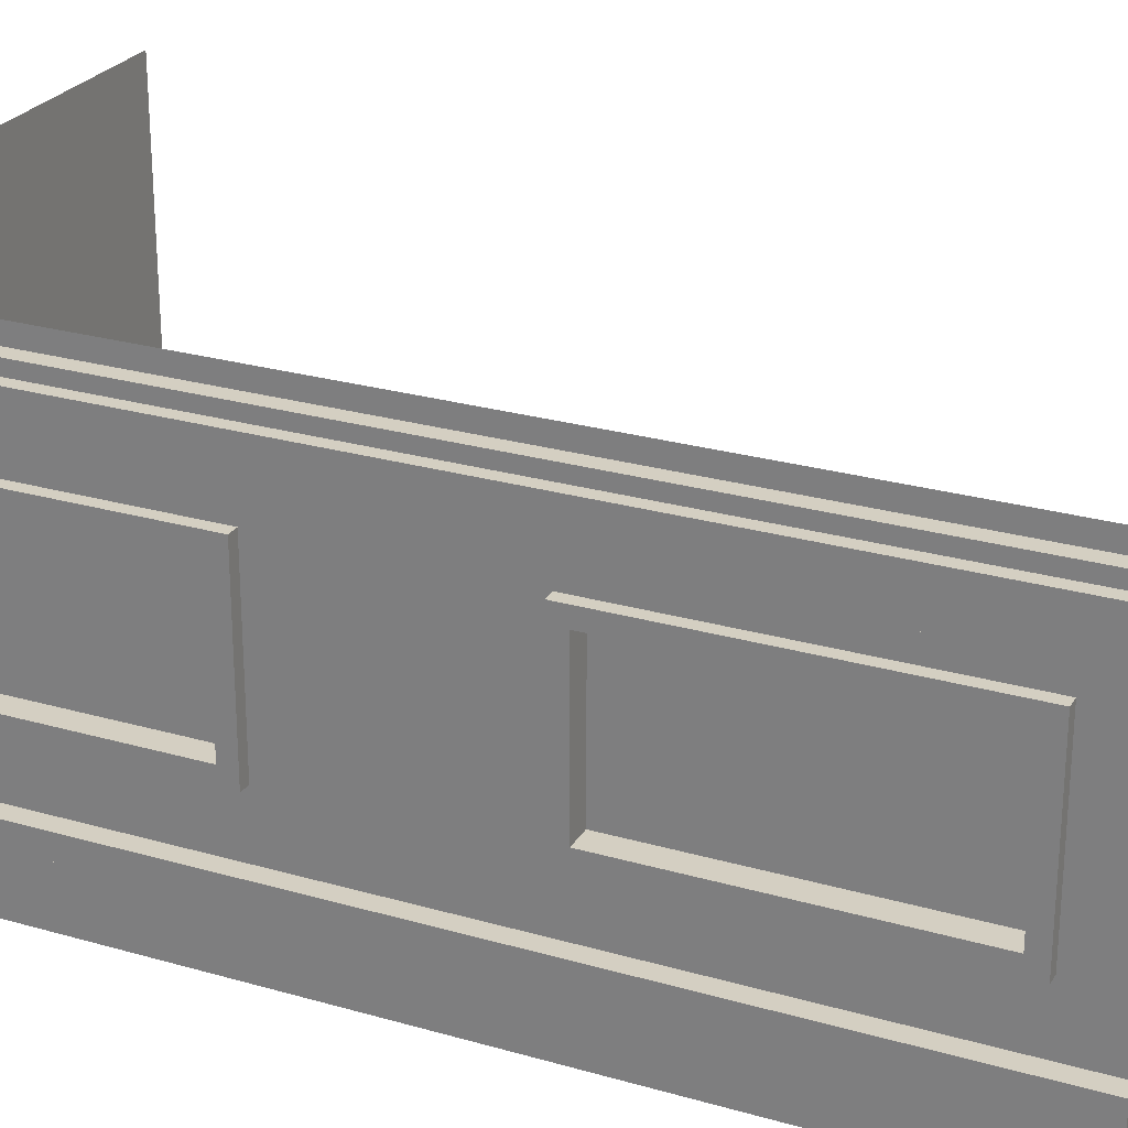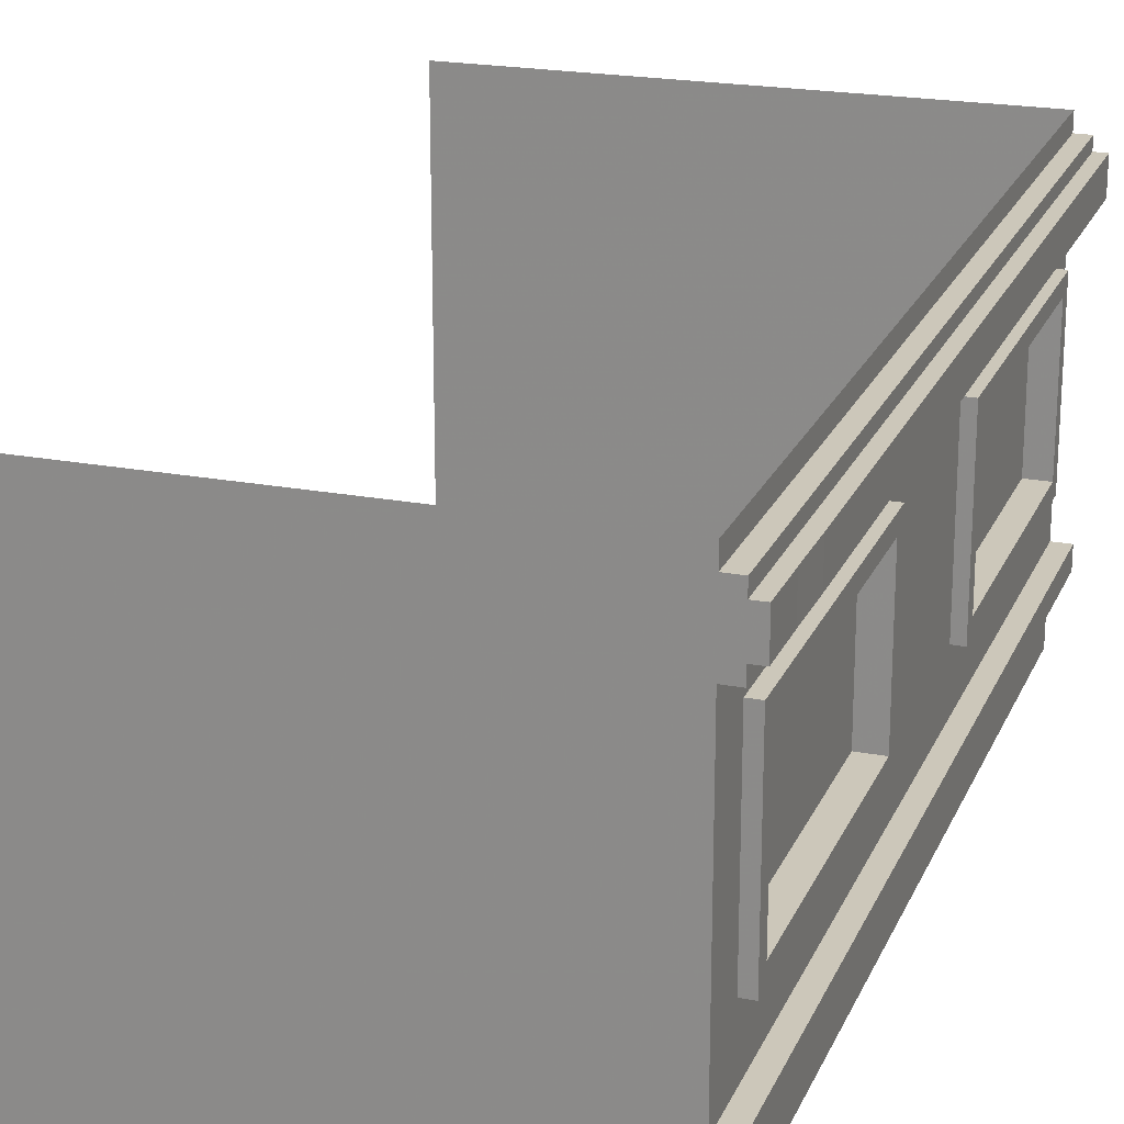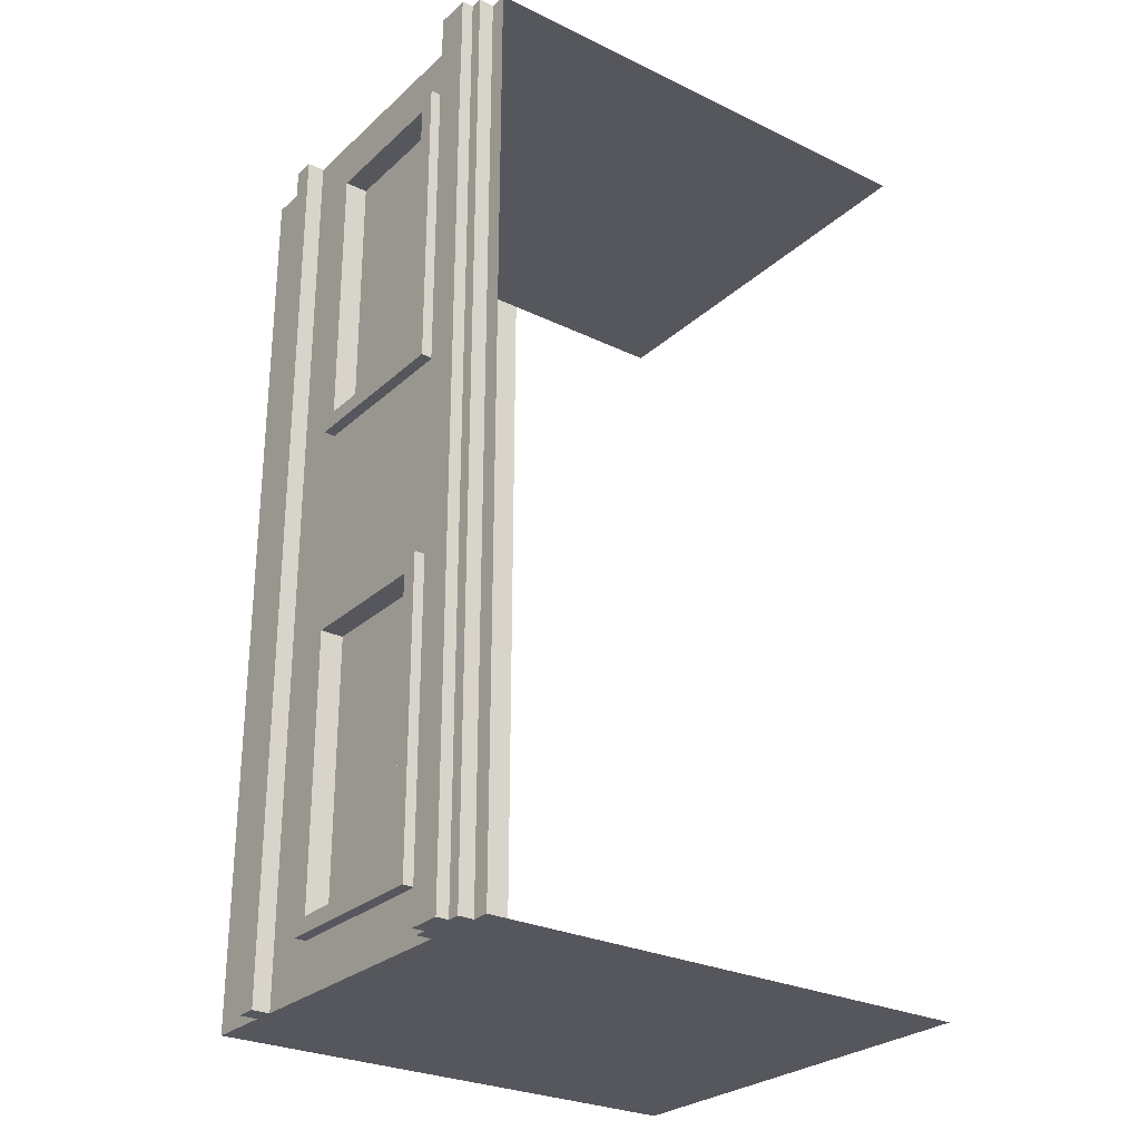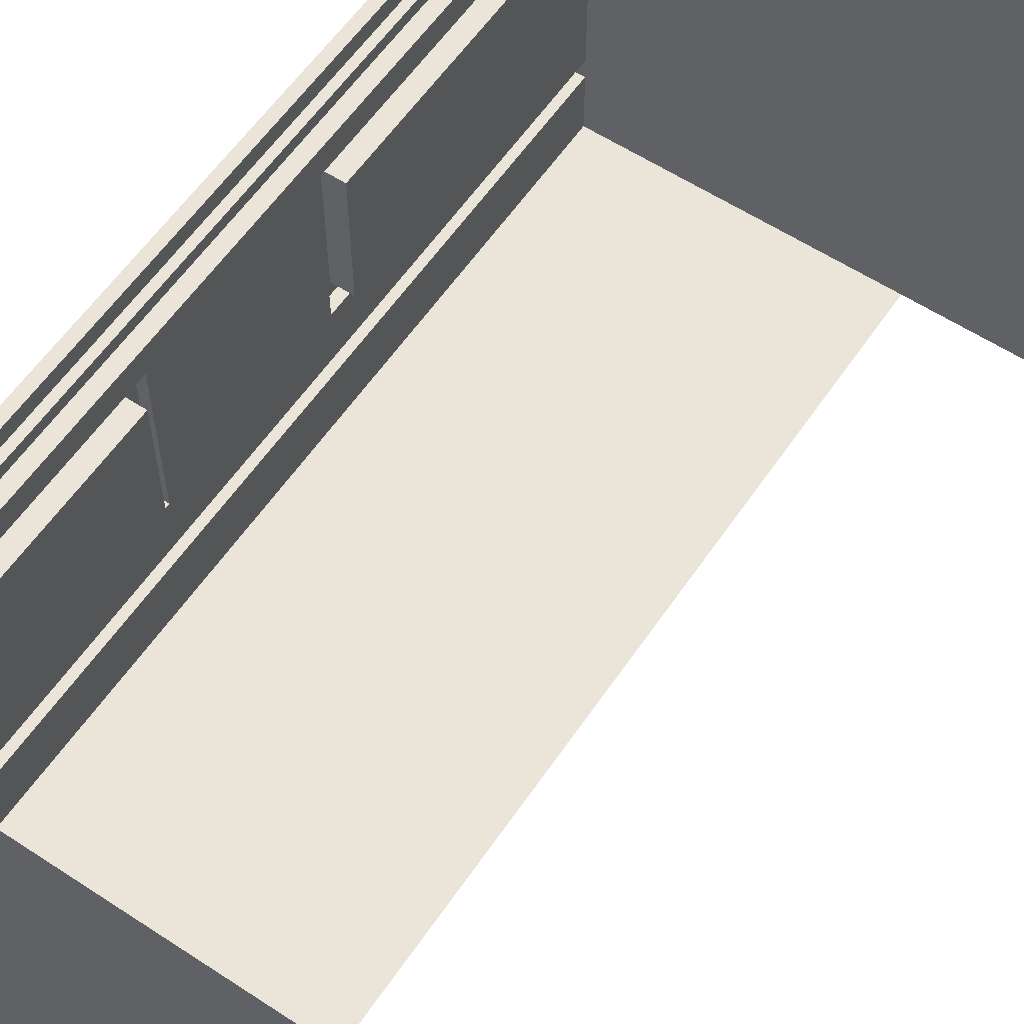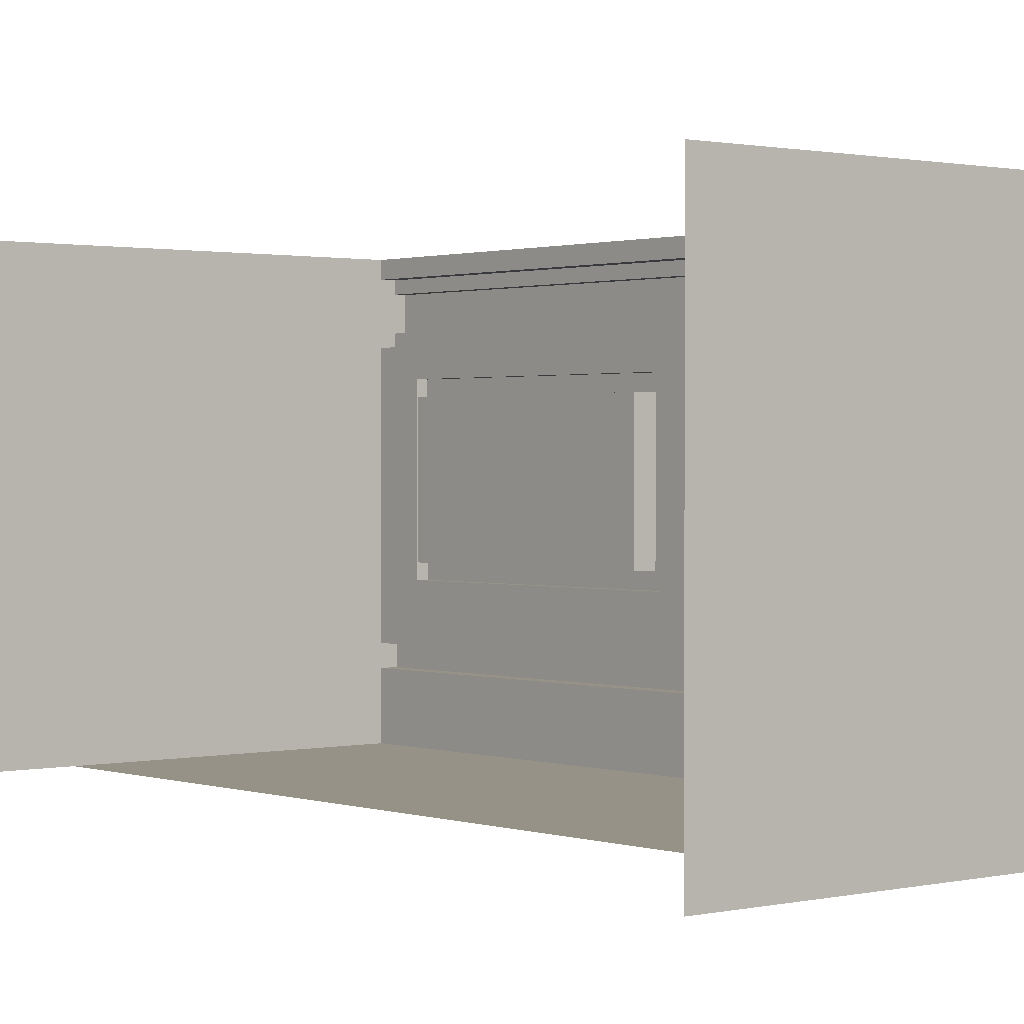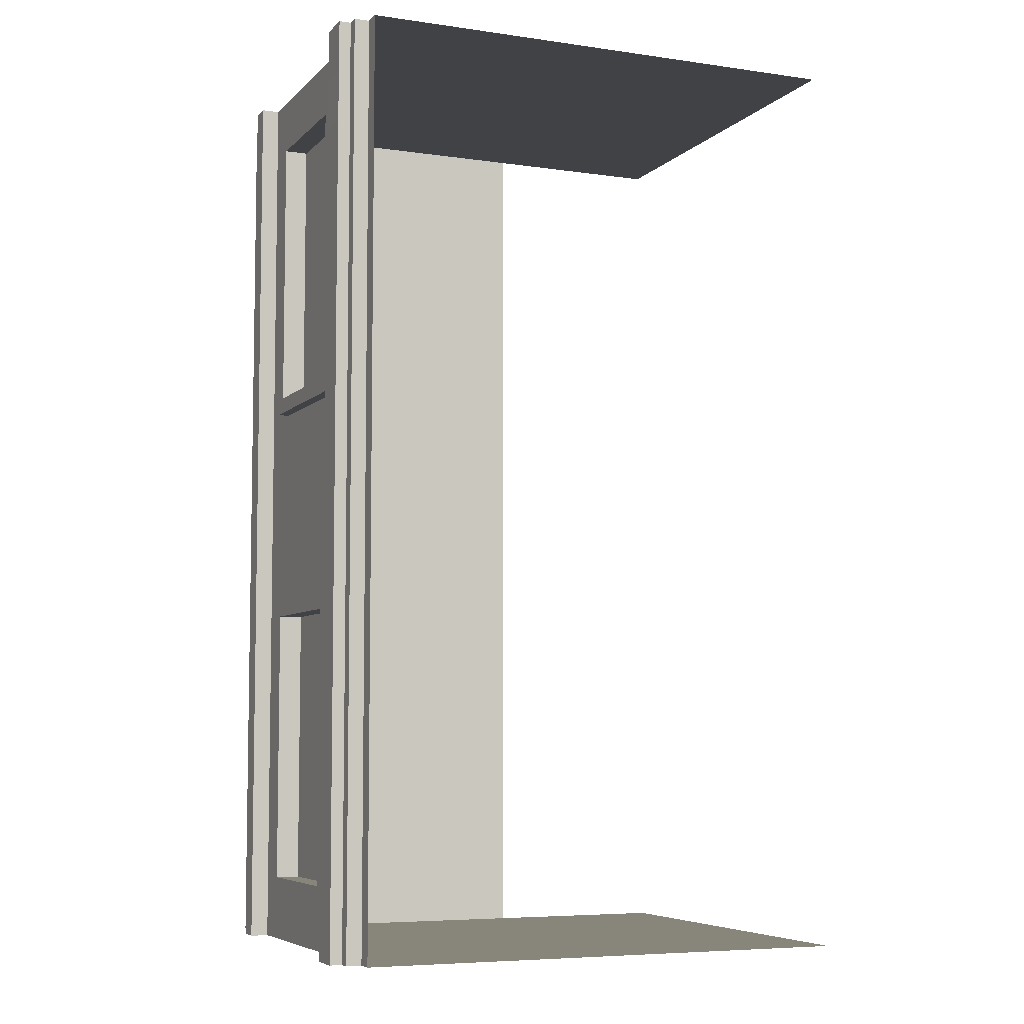
<metadata>
{"format":"obj","ext":"obj","renderer":"f3d","projection":"perspective","resolution":1024,"background":"white","views":[{"elev":25.6,"azim":114.8,"up":"+Y"},{"elev":21.3,"azim":18.7,"up":"+Y"},{"elev":-27.5,"azim":143.5,"up":"+Z"},{"elev":58.9,"azim":-146.0,"up":"+Y"},{"elev":1.0,"azim":-40.0,"up":"+Y"},{"elev":-6.4,"azim":157.0,"up":"+Z"}]}
</metadata>
<code>
v -333.9 0.000112 0.000338
v 0.000155 0.000112 0.000338
v -333.9 449.1 0.000338
v 0.000155 449.1 0.000338
v 0.000155 449.1 -976.9
v -333.9 0.000112 -976.9
v 0.000155 0.000112 -976.9
v 0.000155 449.1 -542.7
v 0.000155 0.000112 -542.7
v -333.9 0.000112 -542.7
v 0.000155 449.1 -434.2
v 0.000155 0.000112 -434.2
v -333.9 0.000112 -434.2
v 0.000155 449.1 -108.5
v -333.9 70.14 0.000338
v 0.000155 70.14 0.000338
v 0.000155 70.14 -434.2
v 0.000155 70.14 -542.7
v 0.000155 70.14 -976.9
v -333.9 93.42 0.000338
v 0.000155 93.42 0.000338
v 0.000155 93.42 -434.2
v 0.000155 93.42 -542.7
v 0.000155 93.42 -976.9
v -333.9 153.6 0.000338
v 0.000155 153.6 0.000338
v 0.000155 153.6 -434.2
v 0.000155 153.6 -542.7
v 0.000155 153.6 -976.9
v -333.9 367.6 0.000338
v 0.000155 367.6 0.000338
v 0.000155 367.6 -434.2
v 0.000155 367.6 -542.7
v 0.000155 367.6 -976.9
v -333.9 417.5 0.000338
v 0.000155 417.5 0.000338
v 0.000155 417.5 -976.9
v -333.9 430.7 0.000338
v 0.000155 430.7 0.000338
v 0.000155 430.7 -108.5
v 0.000155 430.7 -434.2
v 0.000155 430.7 -542.7
v 0.000155 430.7 -976.9
v -333.9 381.3 0.000338
v 0.000155 381.3 0.000338
v 0.000155 381.3 -976.9
v 16.05 381.3 0.000338
v 16.05 381.3 -108.5
v 16.05 417.5 -108.5
v 16.05 417.5 0.000338
v 16.05 381.3 -434.2
v 16.05 417.5 -434.2
v 16.05 381.3 -542.7
v 16.05 417.5 -542.7
v 16.05 381.3 -976.9
v 16.05 417.5 -976.9
v 16.05 430.7 -108.5
v 16.05 430.7 0.000338
v 16.05 430.7 -434.2
v 16.05 430.7 -542.7
v 16.05 430.7 -976.9
v 16.05 367.6 0.000338
v 16.05 367.6 -434.2
v 16.05 367.6 -542.7
v 16.05 367.6 -976.9
v 28.89 381.3 -108.5
v 28.89 417.5 -108.5
v 28.89 381.3 -434.2
v 28.89 417.5 -434.2
v 28.89 381.3 -542.7
v 28.89 417.5 -542.7
v 28.89 381.3 -976.9
v 28.89 417.5 -976.9
v 18.9 70.14 0.000338
v 18.9 93.42 0.000338
v 18.9 70.14 -434.2
v 18.9 93.42 -434.2
v 18.9 70.14 -542.7
v 18.9 93.42 -542.7
v 18.9 70.14 -976.9
v 18.9 93.42 -976.9
v -333.9 337.4 0.000338
v 0.000155 337.4 0.000338
v 0.000155 337.4 -434.2
v 0.000155 337.4 -542.7
v 0.000155 337.4 -976.9
v -333.9 0.000112 -922.6
v 0.000155 0.000112 -922.6
v 0.000155 70.14 -922.6
v 18.9 70.14 -922.6
v 18.9 93.42 -922.6
v 0.000155 93.42 -922.6
v 0.000155 153.6 -922.6
v 0.000155 337.4 -922.6
v 0.000155 367.6 -922.6
v 16.05 367.6 -922.6
v 16.05 381.3 -922.6
v 28.89 381.3 -922.6
v 28.89 417.5 -922.6
v 16.05 417.5 -922.6
v 16.05 430.7 -922.6
v 0.000155 430.7 -922.6
v 0.000155 449.1 -922.6
v -333.9 0.000112 -54.27
v 0.000155 0.000112 -54.27
v 0.000155 70.14 -54.27
v 18.9 70.14 -54.27
v 18.9 93.42 -54.27
v 0.000155 93.42 -54.27
v 0.000155 153.6 -54.27
v 0.000155 337.4 -54.27
v 0.000155 367.6 -54.27
v 16.05 367.6 -54.27
v 16.05 381.3 -54.27
v 16.05 417.5 -54.27
v 16.05 430.7 -54.27
v 0.000155 430.7 -54.27
v 0.000155 449.1 -54.27
v -333.9 0.000112 -597
v 0.000155 0.000112 -597
v 0.000155 70.14 -597
v 18.9 70.14 -597
v 18.9 93.42 -597
v 0.000155 93.42 -597
v 0.000155 153.6 -597
v 0.000155 337.4 -597
v 0.000155 367.6 -597
v 16.05 367.6 -597
v 16.05 381.3 -597
v 28.89 381.3 -597
v 28.89 417.5 -597
v 16.05 417.5 -597
v 16.05 430.7 -597
v 0.000155 430.7 -597
v 0.000155 449.1 -597
v -333.9 0.000112 -379.9
v 0.000155 0.000112 -379.9
v 0.000155 70.14 -379.9
v 18.9 70.14 -379.9
v 18.9 93.42 -379.9
v 0.000155 93.42 -379.9
v 0.000155 153.6 -379.9
v 0.000155 337.4 -379.9
v 0.000155 367.6 -379.9
v 16.05 367.6 -379.9
v 16.05 381.3 -379.9
v 28.89 381.3 -379.9
v 28.89 417.5 -379.9
v 16.05 417.5 -379.9
v 16.05 430.7 -379.9
v 0.000155 430.7 -379.9
v 0.000155 449.1 -379.9
v 12.07 153.6 -54.27
v 12.07 153.6 -379.9
v 12.07 337.4 -379.9
v 12.07 337.4 -54.27
v 12.07 153.6 -922.6
v 12.07 337.4 -922.6
v 12.07 337.4 -597
v 12.07 153.6 -597
v 12.07 170.4 -71.12
v 12.07 170.4 -363
v 12.07 320.6 -363
v 12.07 320.6 -71.12
v 12.07 170.4 -905.7
v 12.07 320.6 -905.7
v 12.07 320.6 -613.8
v 12.07 170.4 -613.8
v -12.35 170.4 -71.12
v -12.35 170.4 -363
v -12.35 320.6 -363
v -12.35 320.6 -71.12
v -12.35 170.4 -905.7
v -12.35 320.6 -905.7
v -12.35 320.6 -613.8
v -12.35 170.4 -613.8
v 28.43 381.3 0.000338
v 28.43 381.3 -54.27
v 28.43 417.5 -54.27
v 28.43 417.5 0.000338
v -333.9 448.8 -976.9
v -530.7 0.000112 0.000338
v -530.7 70.14 0.000338
v -530.7 93.42 0.000338
v -530.7 153.6 0.000338
v -530.7 337.4 0.000338
v -530.7 367.6 0.000338
v -530.7 381.3 0.000338
v -530.7 417.5 0.000338
v -530.7 430.7 0.000338
v -530.7 449.1 0.000338
v -530.7 0.000112 -976.9
v -530.7 448.8 -976.9
f 38 39 4 3
f 119 87 88 120
f 102 103 135 134
f 42 134 135 8
f 119 120 9 10
f 41 42 8 11
f 10 9 12 13
f 151 152 14 40
f 104 136 137 105
f 39 117 118 4
f 104 105 2 1
f 1 2 16 15
f 2 105 106 16
f 105 137 138 106
f 12 9 18 17
f 9 120 121 18
f 120 88 89 121
f 15 16 21 20
f 74 107 108 75
f 107 139 140 108
f 76 78 79 77
f 78 122 123 79
f 122 90 91 123
f 20 21 26 25
f 21 109 110 26
f 141 142 110 109
f 22 23 28 27
f 23 124 125 28
f 92 93 125 124
f 82 83 31 30
f 83 111 112 31
f 111 143 144 112
f 84 85 33 32
f 85 126 127 33
f 126 94 95 127
f 44 45 36 35
f 177 178 179 180
f 66 147 148 67
f 68 70 71 69
f 70 130 131 71
f 130 98 99 131
f 35 36 39 38
f 50 115 116 58
f 149 150 57 49
f 52 54 60 59
f 54 132 133 60
f 100 101 133 132
f 30 31 45 44
f 62 113 114 47
f 113 145 146 48 114
f 63 64 53 51
f 64 128 129 53
f 128 96 97 129
f 36 45 47 50
f 46 37 56 55
f 117 39 58 116
f 39 36 50 58
f 57 150 151 40
f 42 41 59 60
f 134 42 60 133
f 37 43 61 56
f 133 101 102 134
f 31 112 113 62
f 45 31 62 47
f 32 33 64 63
f 33 127 128 64
f 34 46 55 65
f 66 48 146 147
f 67 148 149 49
f 51 53 70 68
f 54 52 69 71
f 53 129 130 70
f 132 54 71 131
f 55 56 73 72
f 131 99 100 132
f 16 106 107 74
f 109 21 75 108
f 21 16 74 75
f 108 140 141 109
f 17 18 78 76
f 23 22 77 79
f 18 121 122 78
f 124 23 79 123
f 19 24 81 80
f 123 91 92 124
f 83 82 25 26
f 110 111 83 26
f 28 85 84 27
f 125 126 85 28
f 6 7 88 87
f 89 88 7 19
f 90 89 19 80
f 91 90 80 81
f 24 92 91 81
f 93 92 24 29
f 29 86 94 93
f 95 94 86 34
f 96 95 34 65
f 97 96 65 55
f 98 97 55 72
f 99 98 72 73
f 56 100 99 73
f 101 100 56 61
f 43 102 101 61
f 103 102 43 5
f 107 106 138 139
f 113 112 144 145
f 179 178 66 67
f 116 115 49 57
f 40 117 116 57
f 118 117 40 14
f 122 121 89 90
f 128 127 95 96
f 130 129 97 98
f 13 12 137 136
f 138 137 12 17
f 139 138 17 76
f 140 139 76 77
f 22 141 140 77
f 142 141 22 27
f 27 84 143 142
f 144 143 84 32
f 145 144 32 63
f 146 145 63 51
f 147 146 51 68
f 148 147 68 69
f 52 149 148 69
f 150 149 52 59
f 41 151 150 59
f 152 151 41 11
f 110 142 154 153
f 142 143 155 154
f 143 111 156 155
f 111 110 153 156
f 93 94 158 157
f 94 126 159 158
f 126 125 160 159
f 125 93 157 160
f 153 154 162 161
f 154 155 163 162
f 155 156 164 163
f 156 153 161 164
f 157 158 166 165
f 158 159 167 166
f 159 160 168 167
f 160 157 165 168
f 161 162 170 169
f 162 163 171 170
f 163 164 172 171
f 164 161 169 172
f 165 166 174 173
f 166 167 175 174
f 167 168 176 175
f 168 165 173 176
f 170 171 172 169
f 174 175 176 173
f 47 114 178 177
f 115 50 180 179
f 50 47 177 180
f 114 48 66 178
f 48 49 67 66
f 49 115 179 67
f 7 6 181 5
f 1 15 183 182
f 15 20 184 183
f 20 25 185 184
f 25 82 186 185
f 30 44 188 187
f 35 38 190 189
f 38 3 191 190
f 44 35 189 188
f 82 30 187 186
f 181 6 192 193

</code>
